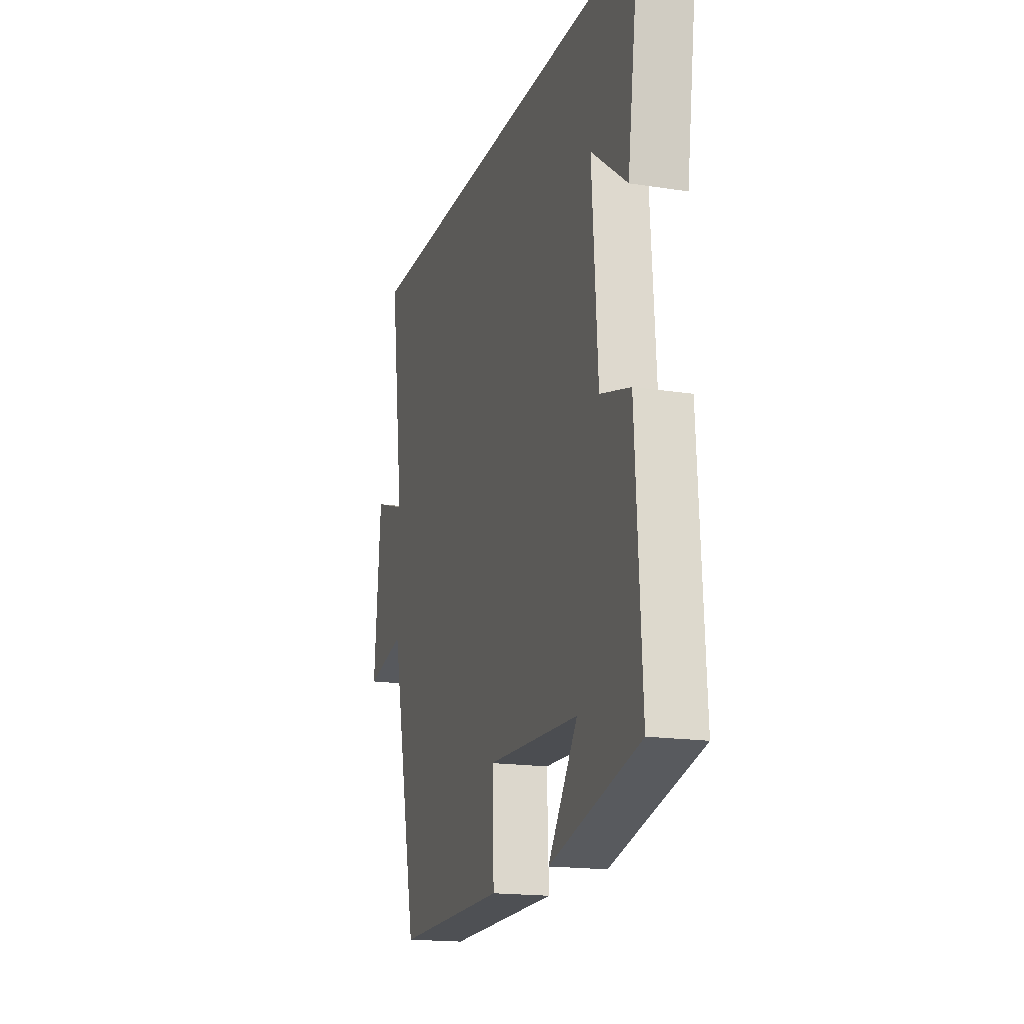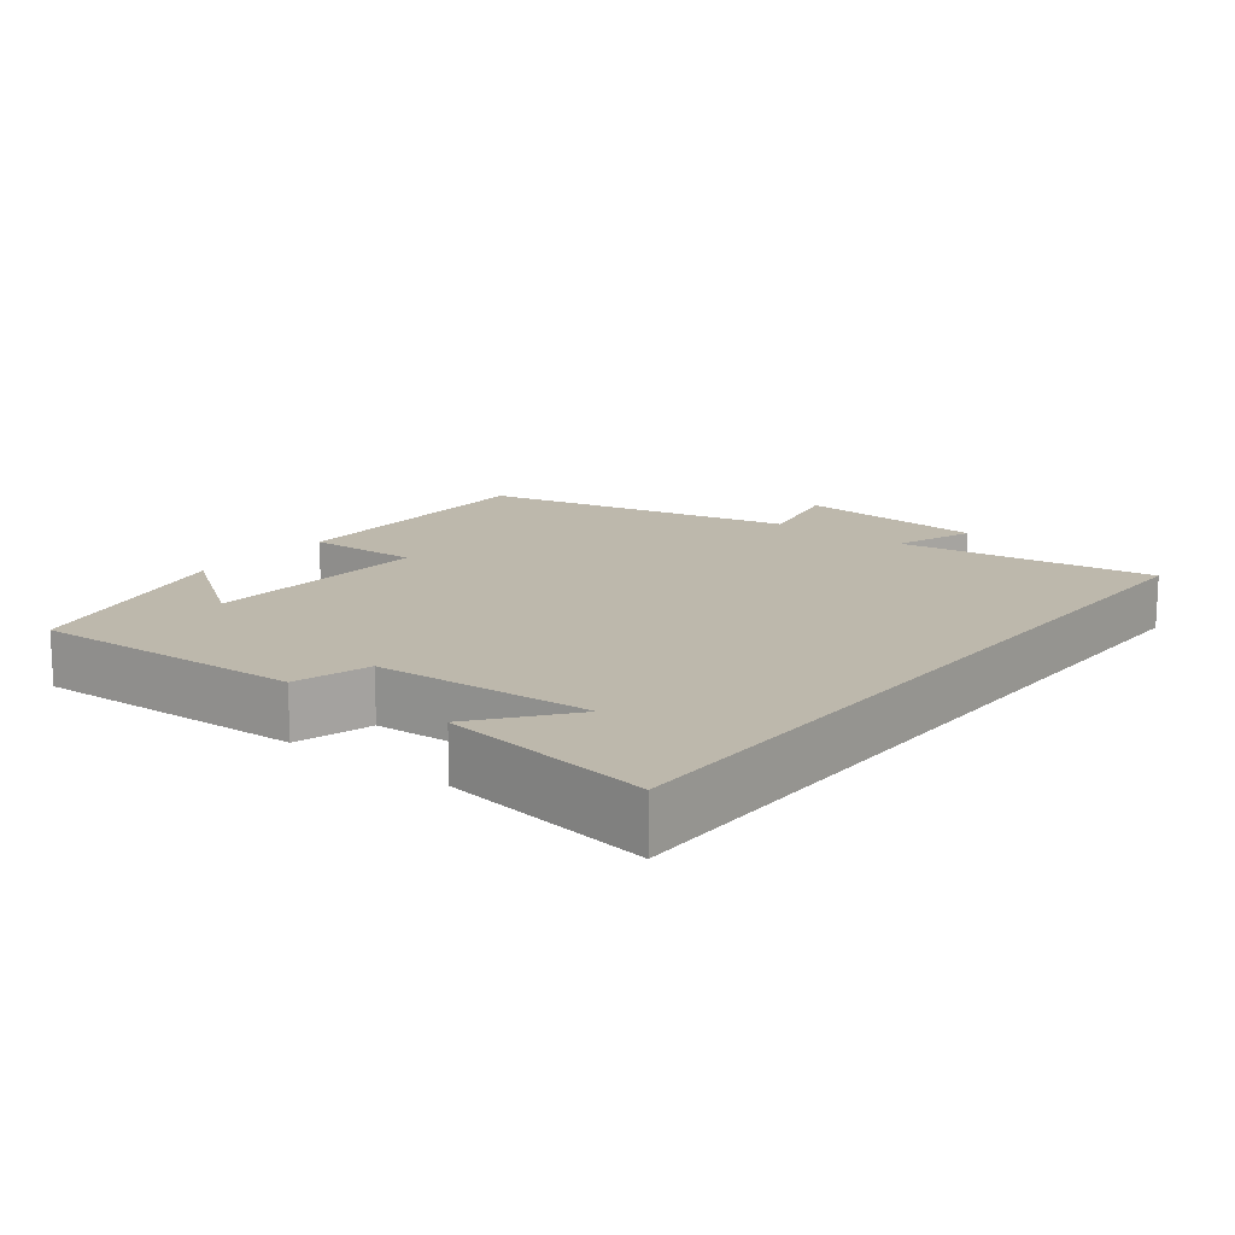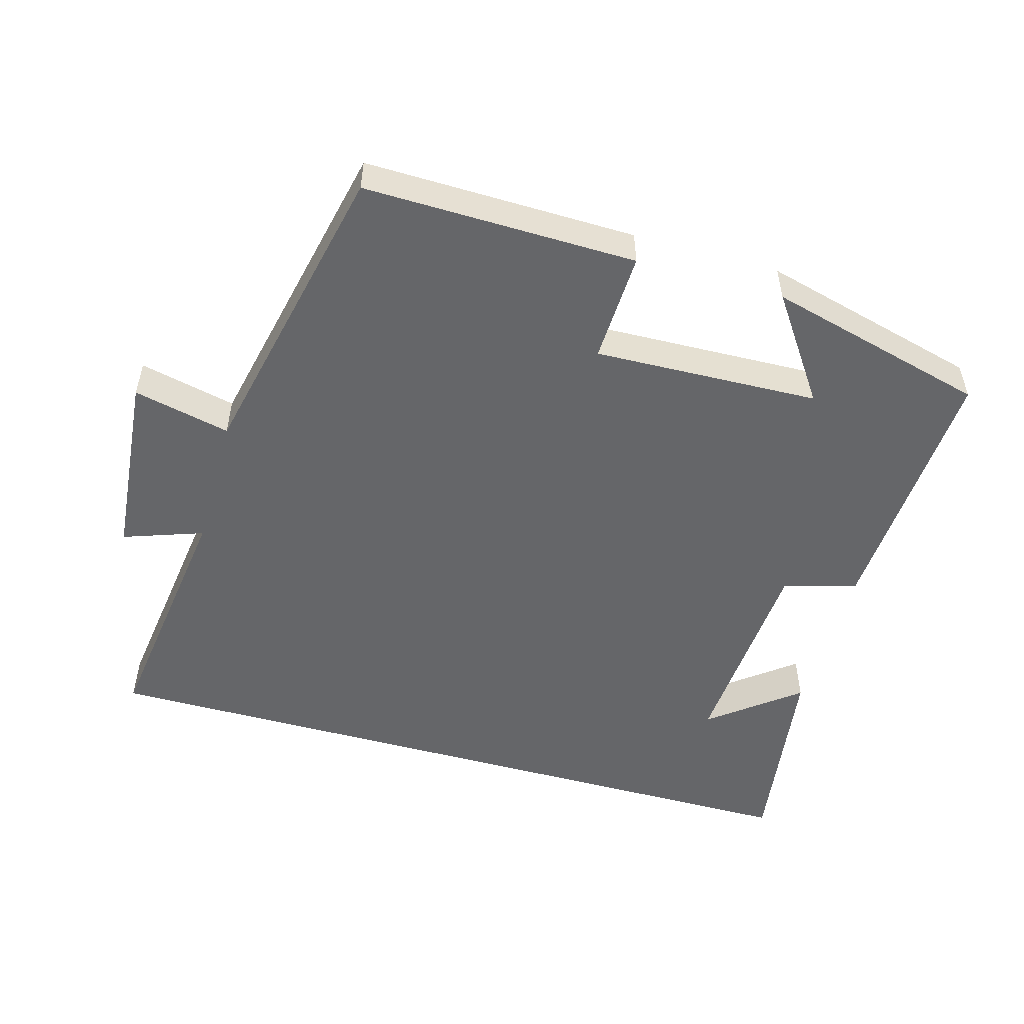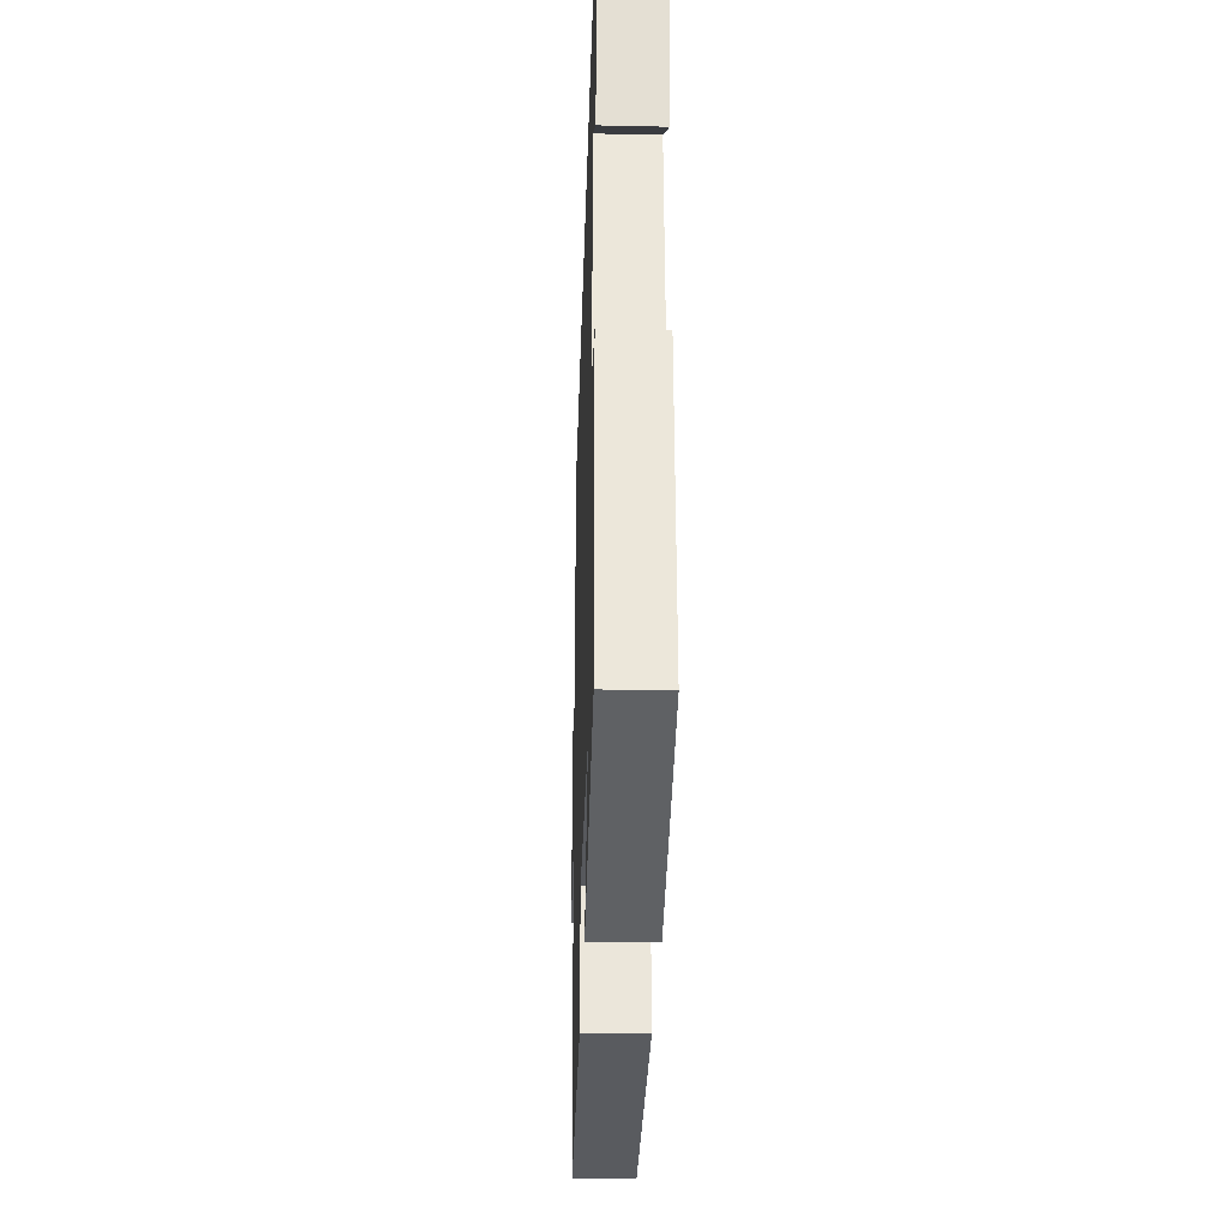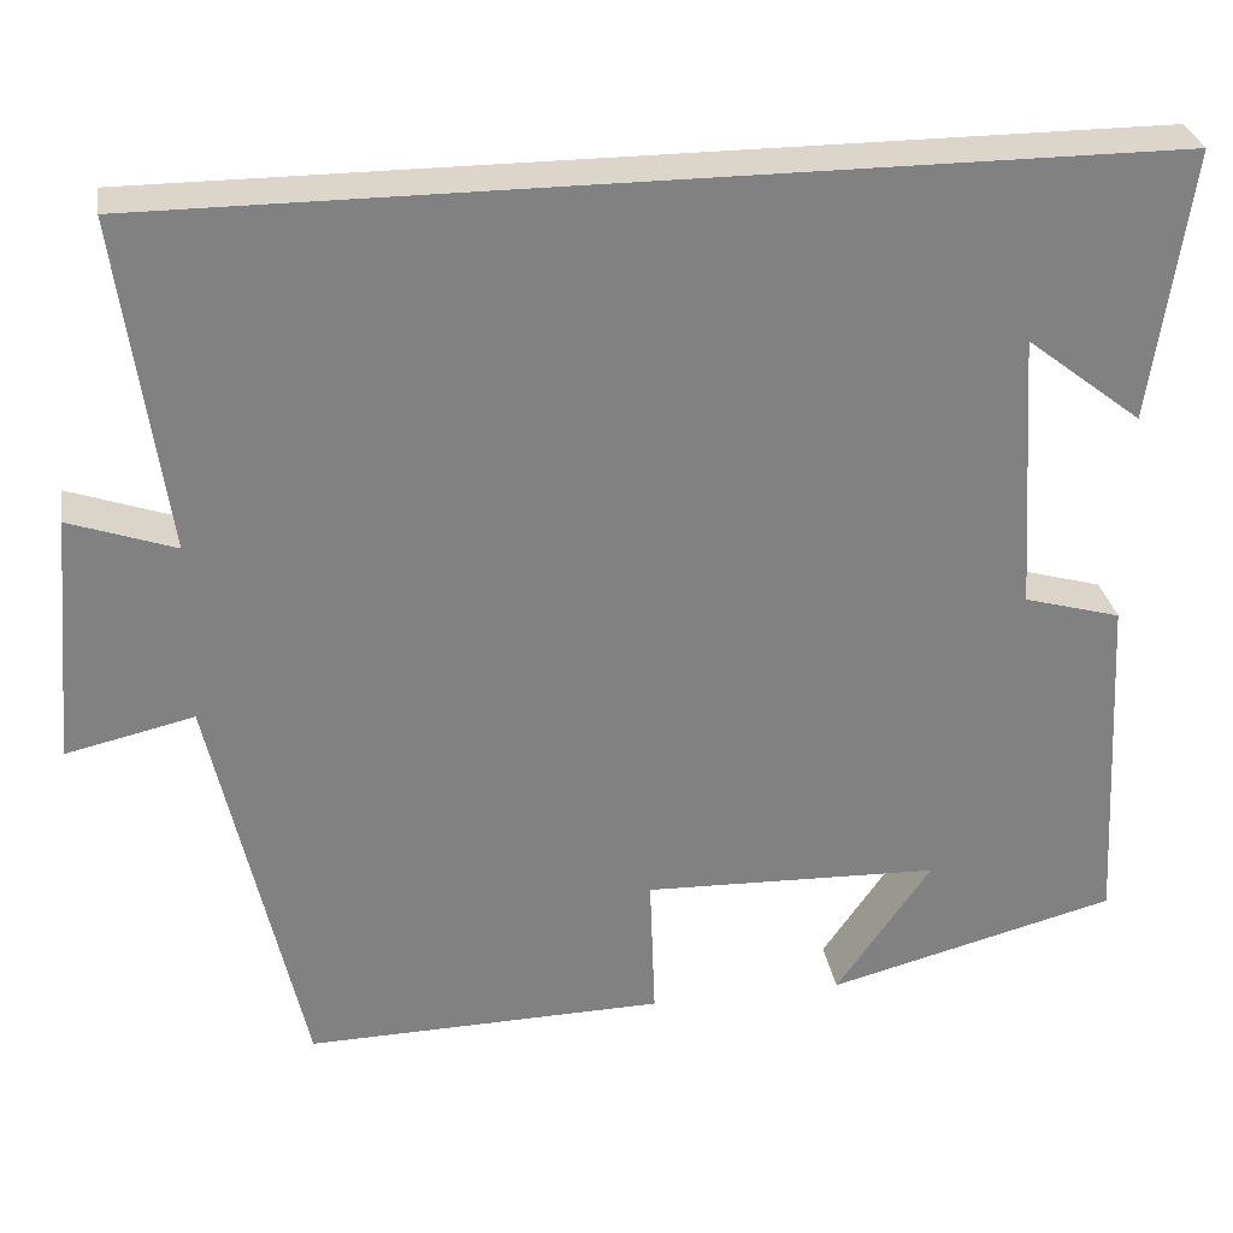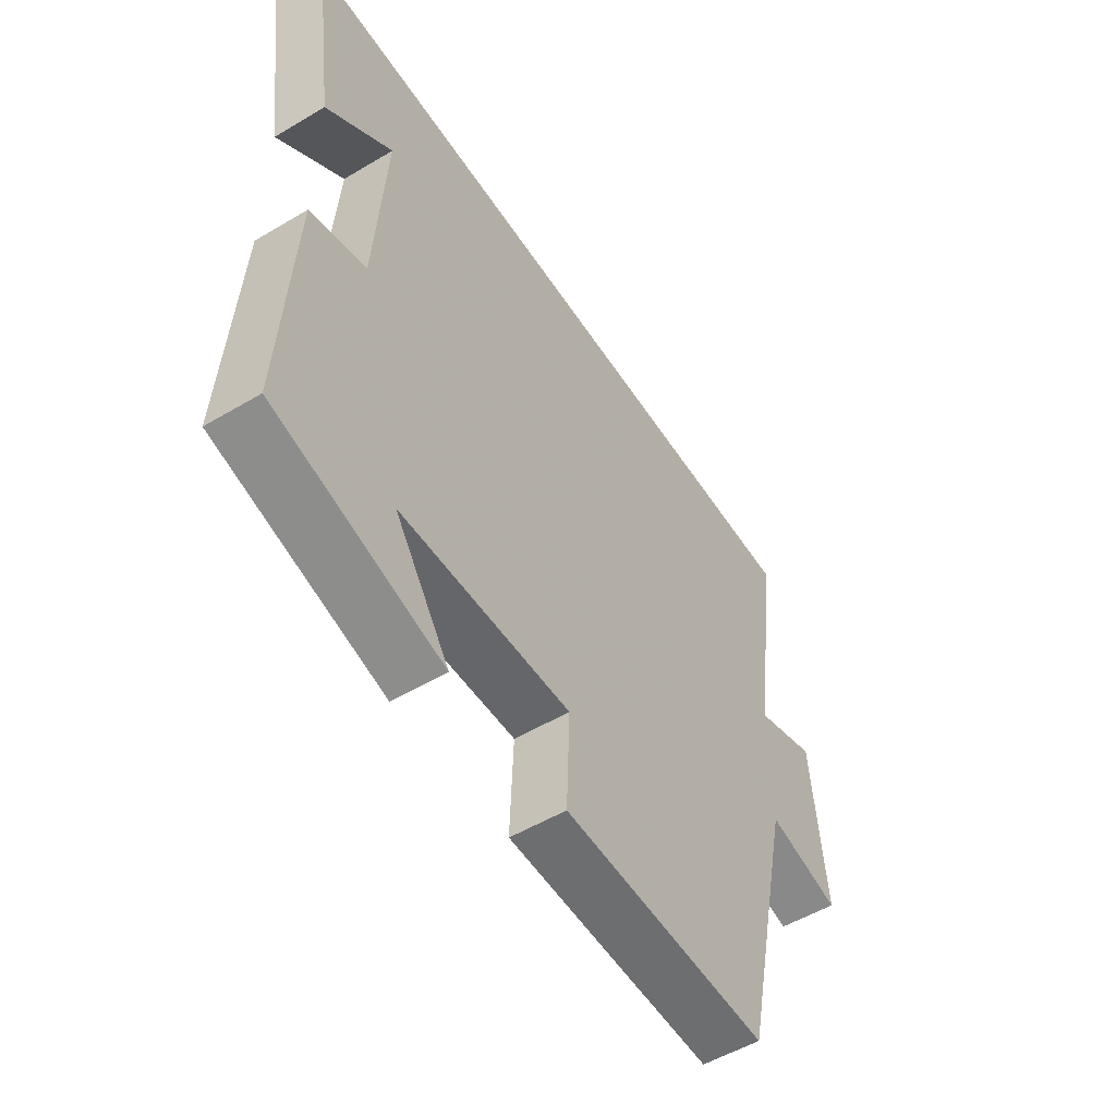
<metadata>
{"format":"obj","ext":"obj","renderer":"f3d","projection":"perspective","resolution":1024,"background":"white","views":[{"elev":-17.6,"azim":-107.1,"up":"+Z"},{"elev":14.8,"azim":-51.7,"up":"+Y"},{"elev":-51.8,"azim":164.3,"up":"+Y"},{"elev":-30.9,"azim":-91.8,"up":"+Z"},{"elev":29.9,"azim":170.7,"up":"+Z"},{"elev":-53.3,"azim":-57.6,"up":"+Z"}]}
</metadata>
<code>
v -0.542 0.07 0.5
v 0.55 0.07 0.5
v 0.5 0.07 0.137
v 0.615 0.07 0.177
v 0.639 0.07 -0.095
v 0.5 0.07 -0.063
v 0.401 0.07 -0.508
v 0.01 0.07 -0.5
v 0.016 0.07 -0.34
v -0.308 0.07 -0.35
v -0.204 0.07 -0.5
v -0.521 0.07 -0.417
v -0.5 0.07 -0.034
v -0.394 0.07 -0.004
v -0.374 0.07 0.302
v -0.5 0.07 0.204
v -0.542 0 0.5
v 0.55 0 0.5
v 0.5 0 0.137
v 0.615 0 0.177
v 0.639 0 -0.095
v 0.5 0 -0.063
v 0.401 0 -0.508
v 0.01 0 -0.5
v 0.016 0 -0.34
v -0.308 0 -0.35
v -0.204 0 -0.5
v -0.521 0 -0.417
v -0.5 0 -0.034
v -0.394 0 -0.004
v -0.374 0 0.302
v -0.5 0 0.204
f 15 16 1
f 12 13 14
f 10 11 12
f 10 12 14
f 9 10 14 15
f 6 7 8 9
f 3 4 5 6
f 3 6 9 15
f 1 2 3 15
f 17 32 31
f 30 29 28
f 28 27 26
f 30 28 26
f 31 30 26 25
f 25 24 23 22
f 22 21 20 19
f 31 25 22 19
f 31 19 18 17
f 1 17 18 2
f 2 18 19 3
f 3 19 20 4
f 4 20 21 5
f 5 21 22 6
f 6 22 23 7
f 7 23 24 8
f 8 24 25 9
f 9 25 26 10
f 10 26 27 11
f 11 27 28 12
f 12 28 29 13
f 13 29 30 14
f 14 30 31 15
f 15 31 32 16
f 16 32 17 1

</code>
